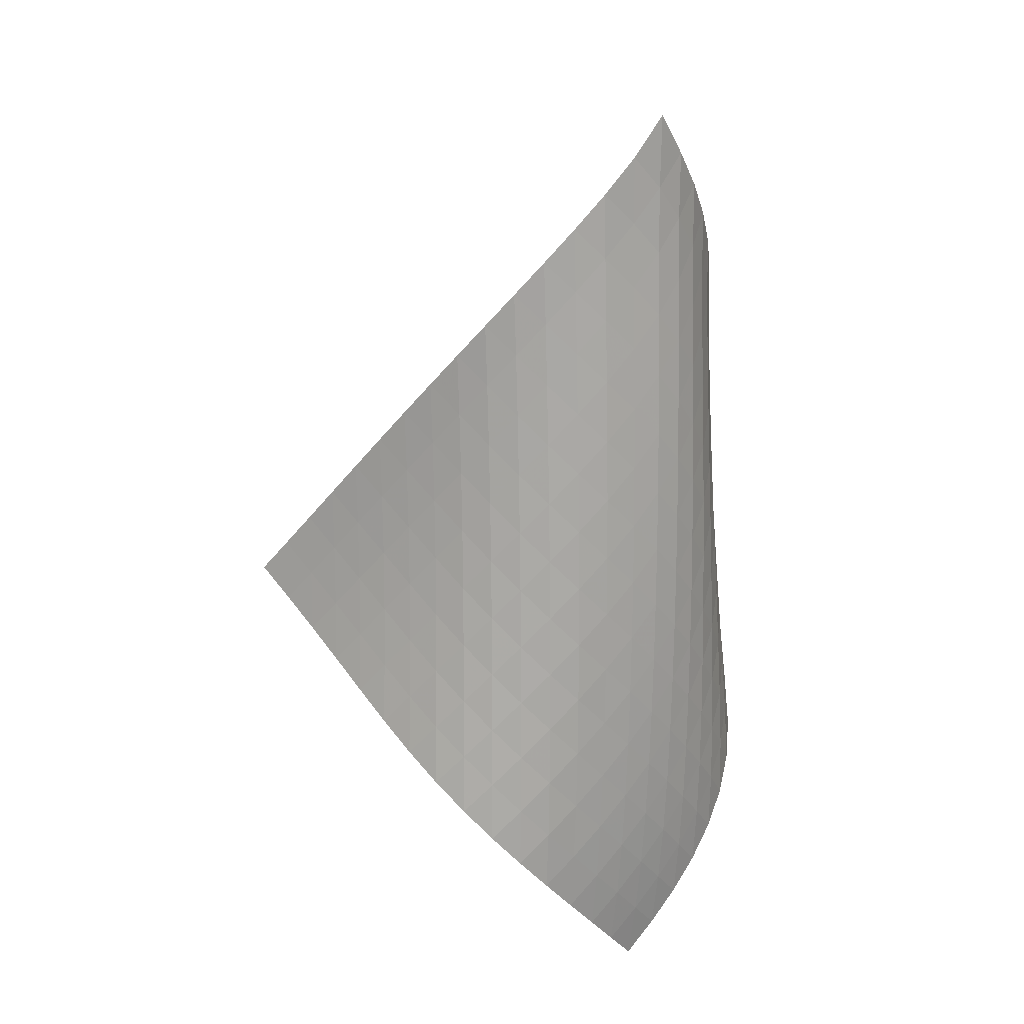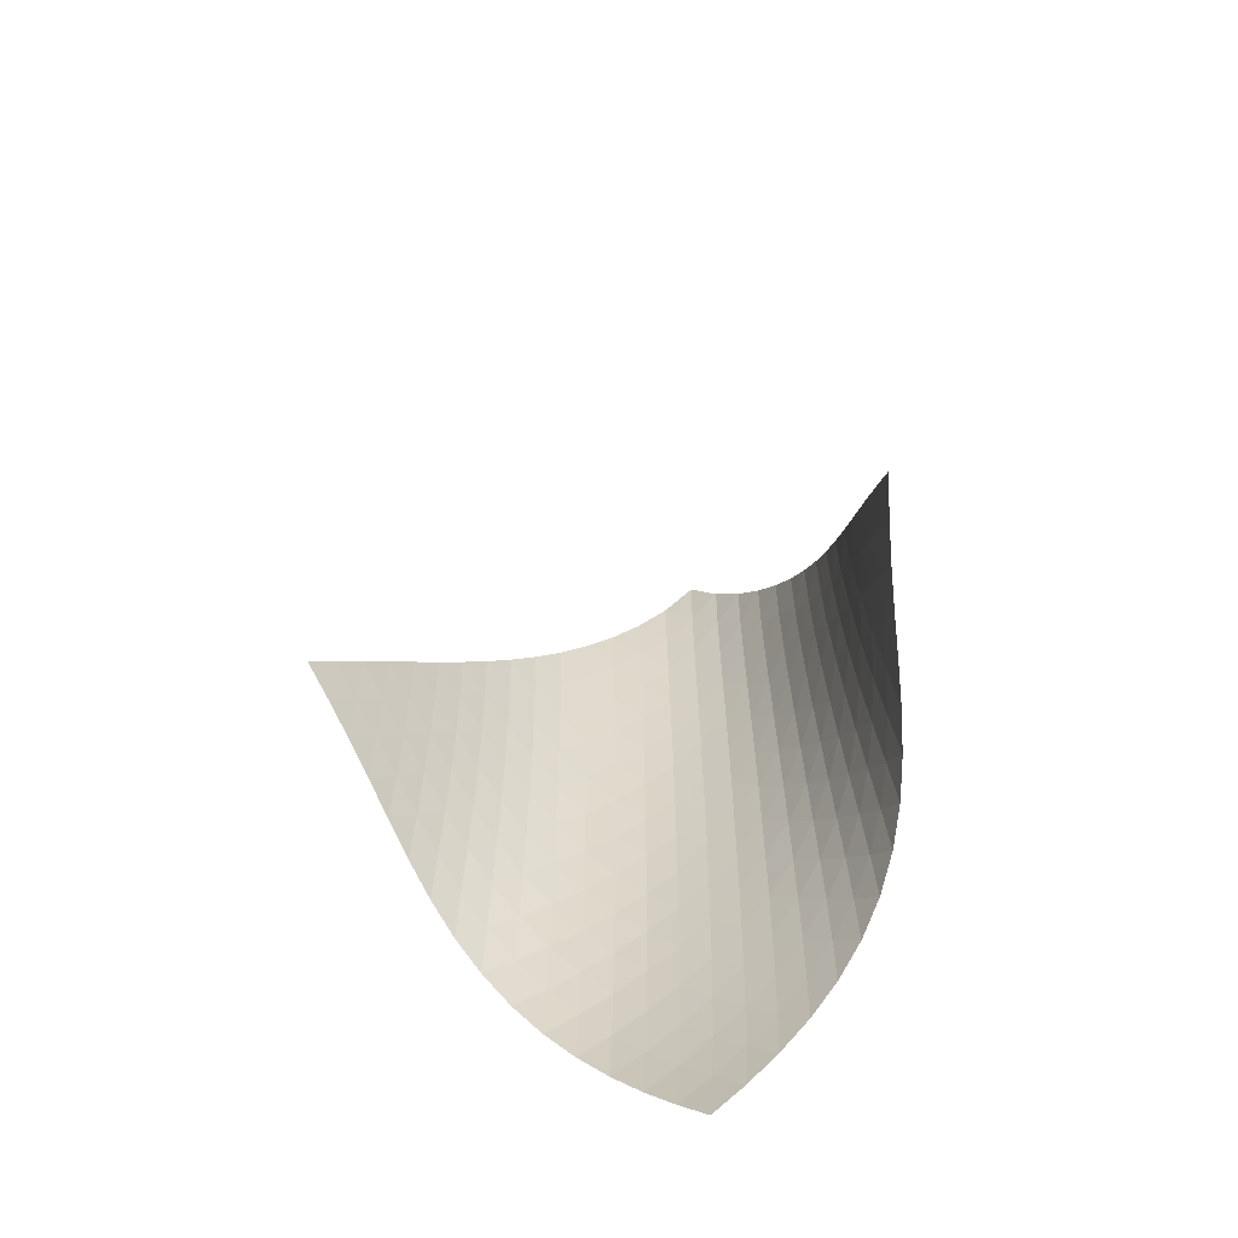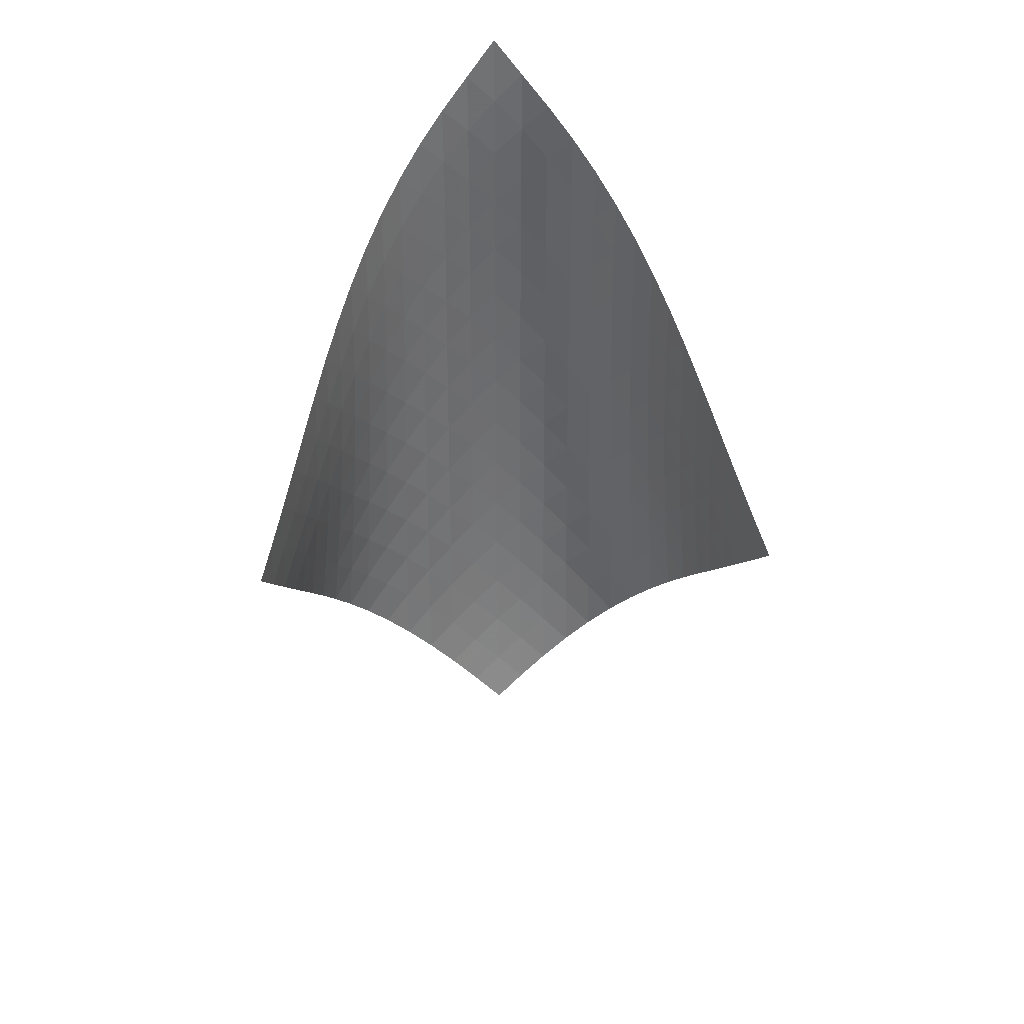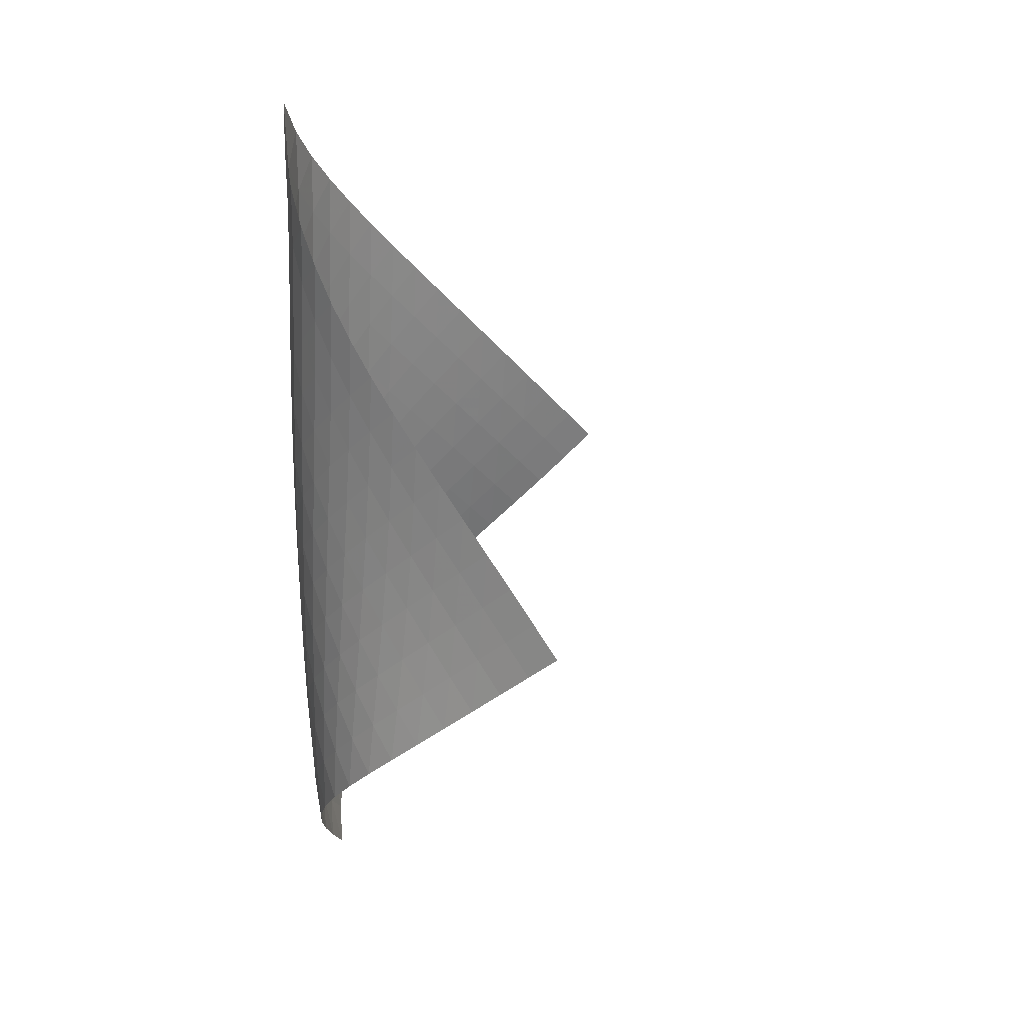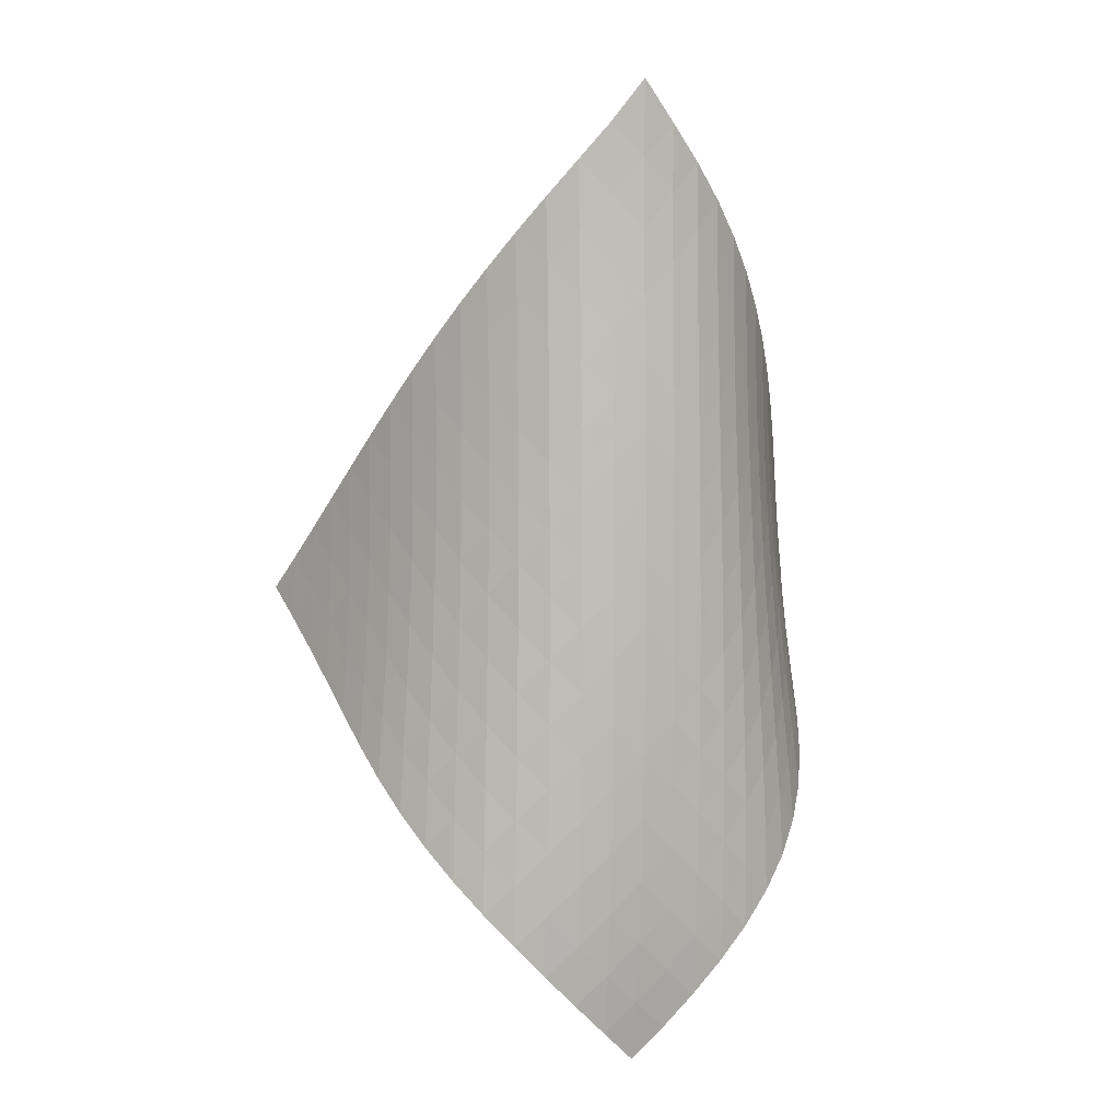
<metadata>
{"format":"obj","ext":"obj","renderer":"f3d","projection":"perspective","resolution":1024,"background":"white","views":[{"elev":17.5,"azim":97.1,"up":"+Y"},{"elev":-60.5,"azim":-24.6,"up":"+Y"},{"elev":36.3,"azim":-49.7,"up":"+Y"},{"elev":26.1,"azim":-129.8,"up":"+Y"},{"elev":5.6,"azim":116.0,"up":"+Y"}]}
</metadata>
<code>
v -6.504 -0.04881 6.504
v -6.886 -9.994 15.03
v -15.03 -9.994 6.886
v -6.877 -18.91 6.877
v -14.47 -9.351 6.735
v -13.91 -8.707 6.575
v -13.35 -8.061 6.408
v -12.8 -7.415 6.238
v -12.24 -6.77 6.07
v -11.67 -6.125 5.913
v -11.1 -5.48 5.776
v -10.52 -4.834 5.666
v -9.935 -4.188 5.593
v -9.343 -3.538 5.567
v -8.747 -2.885 5.599
v -8.155 -2.224 5.699
v -7.574 -1.55 5.877
v -7.017 -0.846 6.142
v -6.142 -0.846 7.017
v -5.877 -1.55 7.574
v -5.699 -2.224 8.155
v -5.599 -2.885 8.747
v -5.567 -3.538 9.343
v -5.593 -4.188 9.935
v -5.666 -4.834 10.52
v -5.776 -5.48 11.1
v -5.913 -6.125 11.67
v -6.07 -6.77 12.24
v -6.238 -7.415 12.8
v -6.408 -8.061 13.35
v -6.575 -8.707 13.91
v -6.735 -9.351 14.47
v -6.618 -10.57 14.44
v -6.334 -11.15 13.86
v -6.031 -11.72 13.29
v -5.717 -12.29 12.71
v -5.413 -12.86 12.14
v -5.144 -13.44 11.55
v -4.941 -14.02 10.95
v -4.829 -14.62 10.33
v -4.829 -15.22 9.72
v -4.949 -15.84 9.131
v -5.183 -16.46 8.583
v -5.512 -17.08 8.087
v -5.916 -17.69 7.641
v -6.376 -18.31 7.24
v -7.24 -18.31 6.376
v -7.641 -17.69 5.916
v -8.087 -17.08 5.512
v -8.583 -16.46 5.183
v -9.131 -15.84 4.949
v -9.72 -15.22 4.829
v -10.33 -14.62 4.829
v -10.95 -14.02 4.941
v -11.55 -13.44 5.144
v -12.14 -12.86 5.413
v -12.71 -12.29 5.717
v -13.29 -11.72 6.031
v -13.86 -11.15 6.334
v -14.44 -10.57 6.618
v -6.527 -1.486 6.527
v -7.008 -2.156 6.148
v -7.547 -2.819 5.869
v -8.118 -3.475 5.682
v -8.706 -4.127 5.575
v -9.3 -4.775 5.537
v -9.893 -5.421 5.556
v -10.48 -6.065 5.623
v -11.06 -6.708 5.725
v -11.63 -7.352 5.853
v -12.2 -7.996 6
v -12.76 -8.64 6.155
v -13.32 -9.285 6.313
v -13.88 -9.929 6.467
v -6.148 -2.156 7.008
v -6.516 -2.789 6.516
v -6.981 -3.433 6.124
v -7.512 -4.08 5.835
v -8.08 -4.725 5.64
v -8.668 -5.369 5.528
v -9.262 -6.011 5.485
v -9.855 -6.652 5.498
v -10.44 -7.293 5.556
v -11.03 -7.934 5.649
v -11.6 -8.576 5.767
v -12.17 -9.219 5.901
v -12.73 -9.862 6.044
v -13.3 -10.5 6.189
v -5.869 -2.819 7.547
v -6.124 -3.433 6.981
v -6.488 -4.061 6.488
v -6.949 -4.696 6.091
v -7.477 -5.333 5.795
v -8.044 -5.971 5.592
v -8.632 -6.608 5.471
v -9.227 -7.245 5.418
v -9.823 -7.882 5.419
v -10.41 -8.52 5.465
v -11 -9.158 5.545
v -11.58 -9.797 5.648
v -12.15 -10.44 5.767
v -12.72 -11.08 5.896
v -5.682 -3.475 8.118
v -5.835 -4.08 7.512
v -6.091 -4.696 6.949
v -6.459 -5.321 6.459
v -6.92 -5.95 6.061
v -7.446 -6.582 5.758
v -8.012 -7.214 5.546
v -8.6 -7.846 5.411
v -9.197 -8.478 5.342
v -9.795 -9.11 5.326
v -10.39 -9.743 5.354
v -10.98 -10.38 5.414
v -11.56 -11.01 5.499
v -12.14 -11.65 5.6
v -5.575 -4.127 8.706
v -5.64 -4.725 8.08
v -5.795 -5.333 7.477
v -6.061 -5.95 6.92
v -6.435 -6.574 6.435
v -6.897 -7.2 6.037
v -7.422 -7.827 5.729
v -7.986 -8.454 5.503
v -8.573 -9.081 5.351
v -9.171 -9.708 5.262
v -9.771 -10.34 5.224
v -10.37 -10.96 5.227
v -10.97 -11.59 5.263
v -11.56 -12.23 5.325
v -5.537 -4.775 9.3
v -5.528 -5.369 8.668
v -5.592 -5.971 8.044
v -5.758 -6.582 7.446
v -6.037 -7.2 6.897
v -6.419 -7.822 6.419
v -6.883 -8.446 6.022
v -7.406 -9.07 5.706
v -7.967 -9.693 5.467
v -8.552 -10.31 5.295
v -9.149 -10.94 5.181
v -9.752 -11.56 5.115
v -10.36 -12.18 5.09
v -10.96 -12.81 5.099
v -5.556 -5.421 9.893
v -5.485 -6.011 9.262
v -5.471 -6.608 8.632
v -5.546 -7.214 8.012
v -5.729 -7.827 7.422
v -6.022 -8.446 6.883
v -6.411 -9.068 6.411
v -6.877 -9.69 6.015
v -7.398 -10.31 5.693
v -7.955 -10.93 5.438
v -8.537 -11.55 5.244
v -9.133 -12.16 5.102
v -9.736 -12.78 5.006
v -10.34 -13.4 4.951
v -5.623 -6.065 10.48
v -5.498 -6.652 9.855
v -5.418 -7.245 9.227
v -5.411 -7.846 8.6
v -5.503 -8.454 7.986
v -5.706 -9.07 7.406
v -6.015 -9.69 6.877
v -6.413 -10.31 6.413
v -6.881 -10.93 6.018
v -7.399 -11.55 5.688
v -7.952 -12.16 5.418
v -8.529 -12.78 5.2
v -9.121 -13.39 5.03
v -9.724 -14 4.904
v -5.725 -6.708 11.06
v -5.556 -7.293 10.44
v -5.419 -7.882 9.823
v -5.342 -8.478 9.197
v -5.351 -9.081 8.573
v -5.467 -9.693 7.967
v -5.693 -10.31 7.398
v -6.018 -10.93 6.881
v -6.425 -11.55 6.425
v -6.895 -12.17 6.031
v -7.411 -12.79 5.694
v -7.958 -13.4 5.408
v -8.529 -14.01 5.167
v -9.118 -14.61 4.972
v -5.853 -7.352 11.63
v -5.649 -7.934 11.03
v -5.465 -8.52 10.41
v -5.326 -9.11 9.795
v -5.262 -9.708 9.171
v -5.295 -10.31 8.552
v -5.438 -10.93 7.955
v -5.688 -11.55 7.399
v -6.031 -12.17 6.895
v -6.448 -12.79 6.448
v -6.921 -13.41 6.056
v -7.434 -14.02 5.713
v -7.977 -14.63 5.413
v -8.544 -15.23 5.156
v -6 -7.996 12.2
v -5.767 -8.576 11.6
v -5.545 -9.158 11
v -5.354 -9.743 10.39
v -5.224 -10.34 9.771
v -5.181 -10.94 9.149
v -5.244 -11.55 8.537
v -5.418 -12.16 7.952
v -5.694 -12.79 7.411
v -6.056 -13.41 6.921
v -6.484 -14.02 6.484
v -6.961 -14.64 6.096
v -7.474 -15.25 5.75
v -8.016 -15.86 5.444
v -6.155 -8.64 12.76
v -5.901 -9.219 12.17
v -5.648 -9.797 11.58
v -5.414 -10.38 10.98
v -5.227 -10.96 10.37
v -5.115 -11.56 9.752
v -5.102 -12.16 9.133
v -5.2 -12.78 8.529
v -5.408 -13.4 7.958
v -5.713 -14.02 7.434
v -6.096 -14.64 6.961
v -6.537 -15.26 6.537
v -7.022 -15.87 6.157
v -7.54 -16.48 5.815
v -6.313 -9.285 13.32
v -6.044 -9.862 12.73
v -5.767 -10.44 12.15
v -5.499 -11.01 11.56
v -5.263 -11.59 10.97
v -5.09 -12.18 10.36
v -5.006 -12.78 9.736
v -5.03 -13.39 9.121
v -5.167 -14.01 8.529
v -5.413 -14.63 7.977
v -5.75 -15.25 7.474
v -6.157 -15.87 7.022
v -6.615 -16.48 6.615
v -7.113 -17.09 6.249
v -6.467 -9.929 13.88
v -6.189 -10.5 13.3
v -5.896 -11.08 12.72
v -5.6 -11.65 12.14
v -5.325 -12.23 11.56
v -5.099 -12.81 10.96
v -4.951 -13.4 10.34
v -4.904 -14 9.724
v -4.972 -14.61 9.118
v -5.156 -15.23 8.544
v -5.444 -15.86 8.016
v -5.815 -16.48 7.54
v -6.249 -17.09 7.113
v -6.728 -17.7 6.728
f 256 46 4
f 256 4 47
f 5 74 60
f 5 60 3
f 74 88 59
f 74 59 60
f 88 102 58
f 88 58 59
f 102 116 57
f 102 57 58
f 116 130 56
f 116 56 57
f 130 144 55
f 130 55 56
f 144 158 54
f 144 54 55
f 158 172 53
f 158 53 54
f 172 186 52
f 172 52 53
f 186 200 51
f 186 51 52
f 200 214 50
f 200 50 51
f 214 228 49
f 214 49 50
f 228 242 48
f 228 48 49
f 242 256 47
f 242 47 48
f 1 19 61
f 1 61 18
f 18 61 62
f 18 62 17
f 17 62 63
f 17 63 16
f 16 63 64
f 16 64 15
f 15 64 65
f 15 65 14
f 14 65 66
f 14 66 13
f 13 66 67
f 13 67 12
f 12 67 68
f 12 68 11
f 11 68 69
f 11 69 10
f 10 69 70
f 10 70 9
f 9 70 71
f 9 71 8
f 8 71 72
f 8 72 7
f 7 72 73
f 7 73 6
f 6 73 74
f 6 74 5
f 19 20 75
f 19 75 61
f 61 75 76
f 61 76 62
f 62 76 77
f 62 77 63
f 63 77 78
f 63 78 64
f 64 78 79
f 64 79 65
f 65 79 80
f 65 80 66
f 66 80 81
f 66 81 67
f 67 81 82
f 67 82 68
f 68 82 83
f 68 83 69
f 69 83 84
f 69 84 70
f 70 84 85
f 70 85 71
f 71 85 86
f 71 86 72
f 72 86 87
f 72 87 73
f 73 87 88
f 73 88 74
f 20 21 89
f 20 89 75
f 75 89 90
f 75 90 76
f 76 90 91
f 76 91 77
f 77 91 92
f 77 92 78
f 78 92 93
f 78 93 79
f 79 93 94
f 79 94 80
f 80 94 95
f 80 95 81
f 81 95 96
f 81 96 82
f 82 96 97
f 82 97 83
f 83 97 98
f 83 98 84
f 84 98 99
f 84 99 85
f 85 99 100
f 85 100 86
f 86 100 101
f 86 101 87
f 87 101 102
f 87 102 88
f 21 22 103
f 21 103 89
f 89 103 104
f 89 104 90
f 90 104 105
f 90 105 91
f 91 105 106
f 91 106 92
f 92 106 107
f 92 107 93
f 93 107 108
f 93 108 94
f 94 108 109
f 94 109 95
f 95 109 110
f 95 110 96
f 96 110 111
f 96 111 97
f 97 111 112
f 97 112 98
f 98 112 113
f 98 113 99
f 99 113 114
f 99 114 100
f 100 114 115
f 100 115 101
f 101 115 116
f 101 116 102
f 22 23 117
f 22 117 103
f 103 117 118
f 103 118 104
f 104 118 119
f 104 119 105
f 105 119 120
f 105 120 106
f 106 120 121
f 106 121 107
f 107 121 122
f 107 122 108
f 108 122 123
f 108 123 109
f 109 123 124
f 109 124 110
f 110 124 125
f 110 125 111
f 111 125 126
f 111 126 112
f 112 126 127
f 112 127 113
f 113 127 128
f 113 128 114
f 114 128 129
f 114 129 115
f 115 129 130
f 115 130 116
f 23 24 131
f 23 131 117
f 117 131 132
f 117 132 118
f 118 132 133
f 118 133 119
f 119 133 134
f 119 134 120
f 120 134 135
f 120 135 121
f 121 135 136
f 121 136 122
f 122 136 137
f 122 137 123
f 123 137 138
f 123 138 124
f 124 138 139
f 124 139 125
f 125 139 140
f 125 140 126
f 126 140 141
f 126 141 127
f 127 141 142
f 127 142 128
f 128 142 143
f 128 143 129
f 129 143 144
f 129 144 130
f 24 25 145
f 24 145 131
f 131 145 146
f 131 146 132
f 132 146 147
f 132 147 133
f 133 147 148
f 133 148 134
f 134 148 149
f 134 149 135
f 135 149 150
f 135 150 136
f 136 150 151
f 136 151 137
f 137 151 152
f 137 152 138
f 138 152 153
f 138 153 139
f 139 153 154
f 139 154 140
f 140 154 155
f 140 155 141
f 141 155 156
f 141 156 142
f 142 156 157
f 142 157 143
f 143 157 158
f 143 158 144
f 25 26 159
f 25 159 145
f 145 159 160
f 145 160 146
f 146 160 161
f 146 161 147
f 147 161 162
f 147 162 148
f 148 162 163
f 148 163 149
f 149 163 164
f 149 164 150
f 150 164 165
f 150 165 151
f 151 165 166
f 151 166 152
f 152 166 167
f 152 167 153
f 153 167 168
f 153 168 154
f 154 168 169
f 154 169 155
f 155 169 170
f 155 170 156
f 156 170 171
f 156 171 157
f 157 171 172
f 157 172 158
f 26 27 173
f 26 173 159
f 159 173 174
f 159 174 160
f 160 174 175
f 160 175 161
f 161 175 176
f 161 176 162
f 162 176 177
f 162 177 163
f 163 177 178
f 163 178 164
f 164 178 179
f 164 179 165
f 165 179 180
f 165 180 166
f 166 180 181
f 166 181 167
f 167 181 182
f 167 182 168
f 168 182 183
f 168 183 169
f 169 183 184
f 169 184 170
f 170 184 185
f 170 185 171
f 171 185 186
f 171 186 172
f 27 28 187
f 27 187 173
f 173 187 188
f 173 188 174
f 174 188 189
f 174 189 175
f 175 189 190
f 175 190 176
f 176 190 191
f 176 191 177
f 177 191 192
f 177 192 178
f 178 192 193
f 178 193 179
f 179 193 194
f 179 194 180
f 180 194 195
f 180 195 181
f 181 195 196
f 181 196 182
f 182 196 197
f 182 197 183
f 183 197 198
f 183 198 184
f 184 198 199
f 184 199 185
f 185 199 200
f 185 200 186
f 28 29 201
f 28 201 187
f 187 201 202
f 187 202 188
f 188 202 203
f 188 203 189
f 189 203 204
f 189 204 190
f 190 204 205
f 190 205 191
f 191 205 206
f 191 206 192
f 192 206 207
f 192 207 193
f 193 207 208
f 193 208 194
f 194 208 209
f 194 209 195
f 195 209 210
f 195 210 196
f 196 210 211
f 196 211 197
f 197 211 212
f 197 212 198
f 198 212 213
f 198 213 199
f 199 213 214
f 199 214 200
f 29 30 215
f 29 215 201
f 201 215 216
f 201 216 202
f 202 216 217
f 202 217 203
f 203 217 218
f 203 218 204
f 204 218 219
f 204 219 205
f 205 219 220
f 205 220 206
f 206 220 221
f 206 221 207
f 207 221 222
f 207 222 208
f 208 222 223
f 208 223 209
f 209 223 224
f 209 224 210
f 210 224 225
f 210 225 211
f 211 225 226
f 211 226 212
f 212 226 227
f 212 227 213
f 213 227 228
f 213 228 214
f 30 31 229
f 30 229 215
f 215 229 230
f 215 230 216
f 216 230 231
f 216 231 217
f 217 231 232
f 217 232 218
f 218 232 233
f 218 233 219
f 219 233 234
f 219 234 220
f 220 234 235
f 220 235 221
f 221 235 236
f 221 236 222
f 222 236 237
f 222 237 223
f 223 237 238
f 223 238 224
f 224 238 239
f 224 239 225
f 225 239 240
f 225 240 226
f 226 240 241
f 226 241 227
f 227 241 242
f 227 242 228
f 31 32 243
f 31 243 229
f 229 243 244
f 229 244 230
f 230 244 245
f 230 245 231
f 231 245 246
f 231 246 232
f 232 246 247
f 232 247 233
f 233 247 248
f 233 248 234
f 234 248 249
f 234 249 235
f 235 249 250
f 235 250 236
f 236 250 251
f 236 251 237
f 237 251 252
f 237 252 238
f 238 252 253
f 238 253 239
f 239 253 254
f 239 254 240
f 240 254 255
f 240 255 241
f 241 255 256
f 241 256 242
f 32 2 33
f 32 33 243
f 243 33 34
f 243 34 244
f 244 34 35
f 244 35 245
f 245 35 36
f 245 36 246
f 246 36 37
f 246 37 247
f 247 37 38
f 247 38 248
f 248 38 39
f 248 39 249
f 249 39 40
f 249 40 250
f 250 40 41
f 250 41 251
f 251 41 42
f 251 42 252
f 252 42 43
f 252 43 253
f 253 43 44
f 253 44 254
f 254 44 45
f 254 45 255
f 255 45 46
f 255 46 256

</code>
